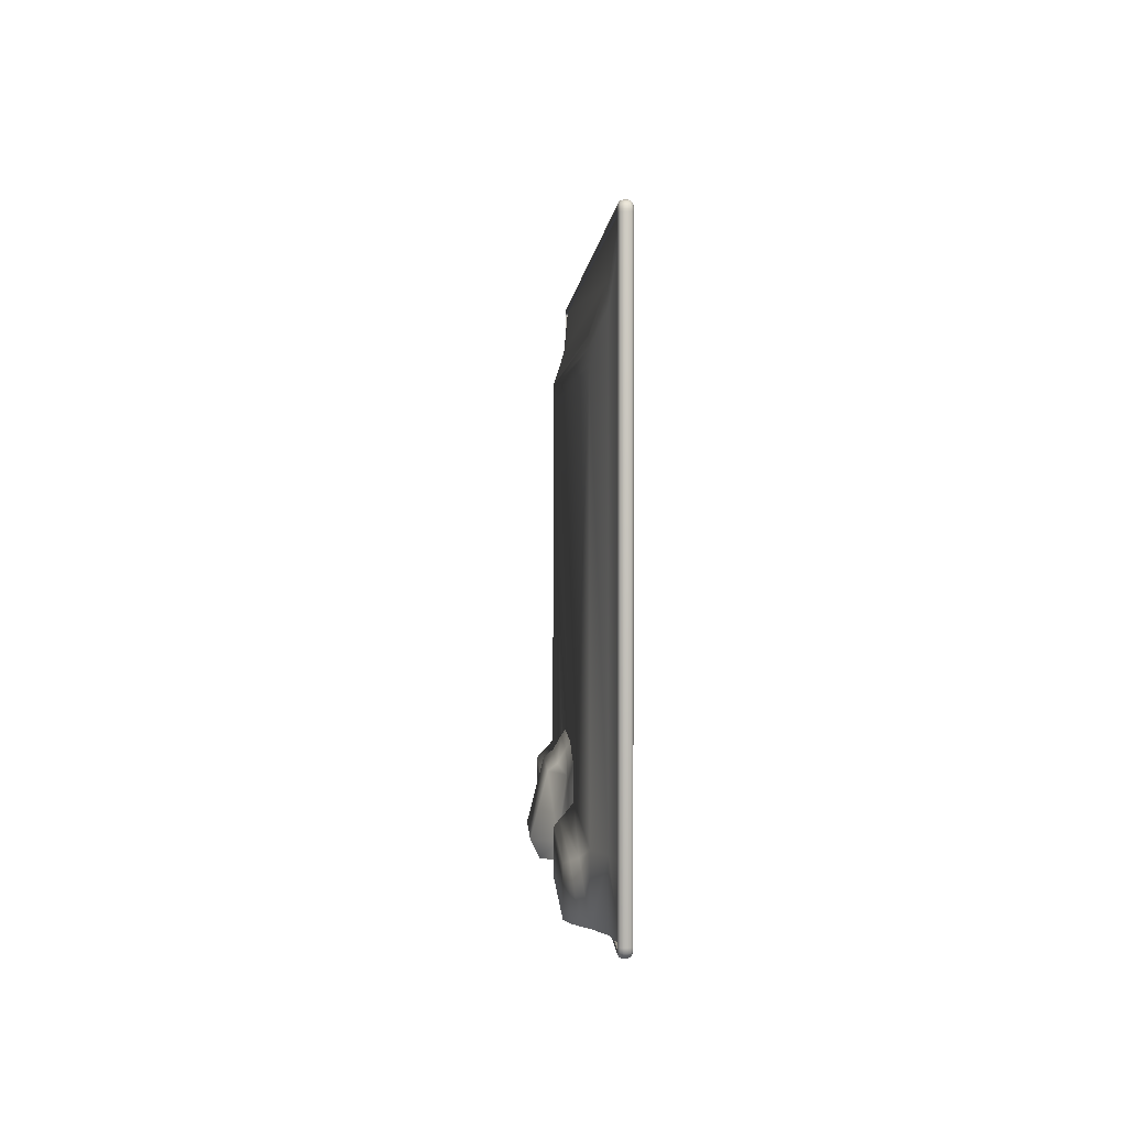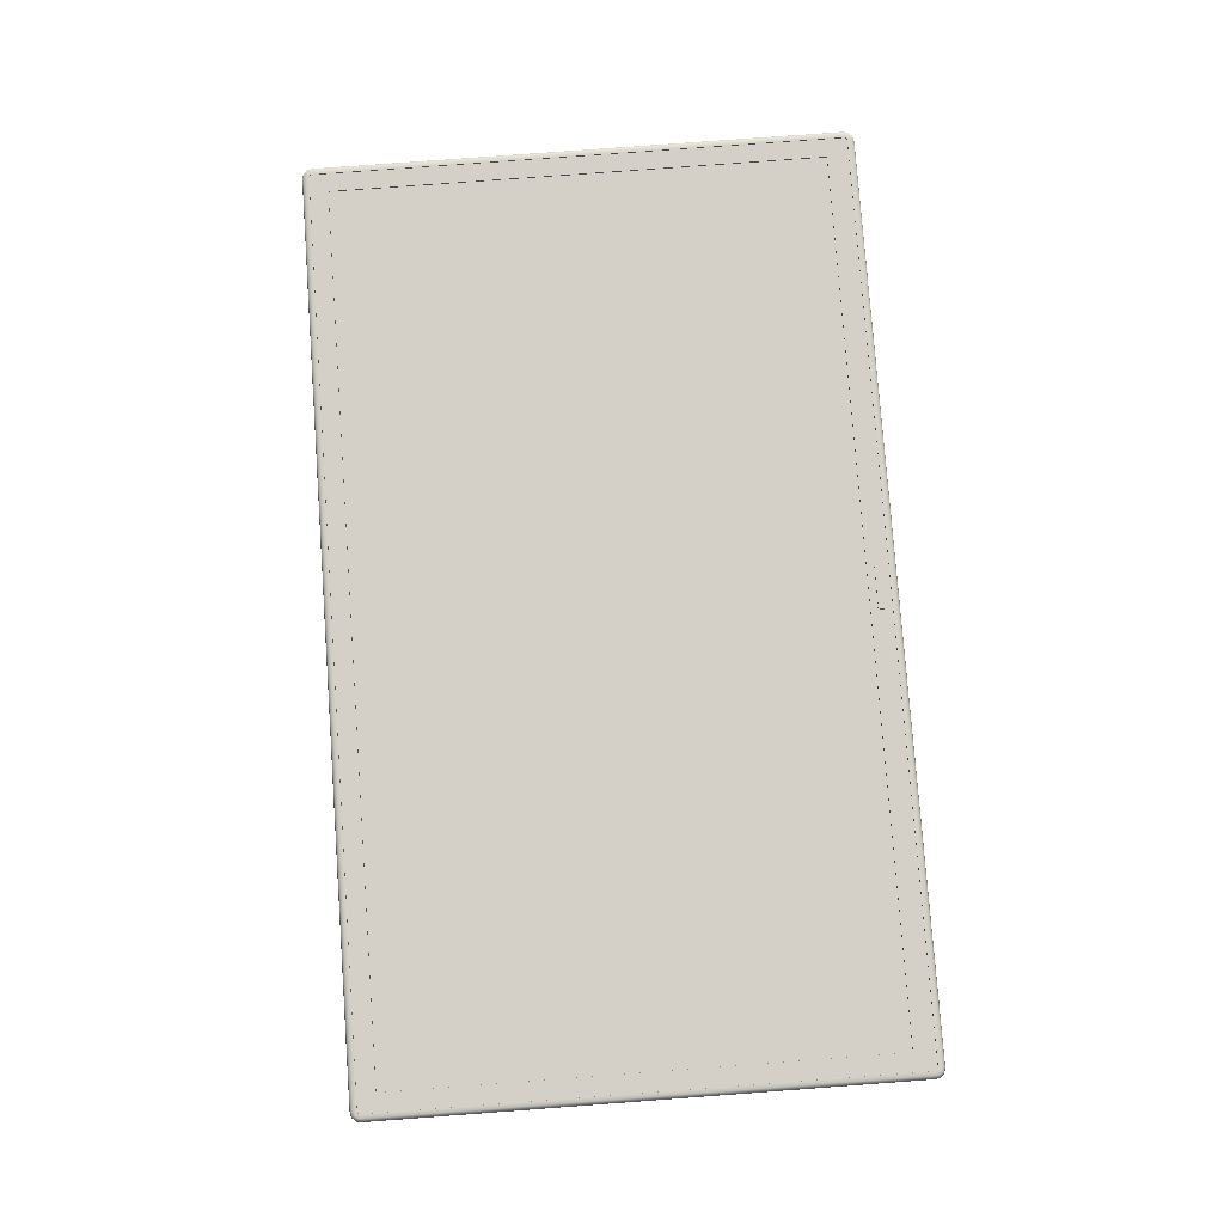
<metadata>
{"format":"obj","ext":"obj","renderer":"f3d","projection":"perspective","resolution":1024,"background":"white","views":[{"elev":1.6,"azim":-92.3,"up":"+Y"},{"elev":79.9,"azim":-94.2,"up":"+Z"}]}
</metadata>
<code>
v  -17.48 -10.14 1.156
v  17.61 -10.14 1.156
v  17.61 10.13 1.156
v  -17.48 10.13 1.156
v  -17.27 9.876 1.219
v  -17.24 9.882 1.219
v  -17.92 10.6 1.219
v  -17.98 10.59 1.219
v  -18.02 10.55 1.219
v  -17.3 9.855 1.219
v  -18.03 10.5 1.219
v  -17.3 9.821 1.219
v  -17.92 10.6 1.272
v  -17.98 10.59 1.272
v  -18.02 10.55 1.272
v  -18.03 10.5 1.272
v  17.92 10.6 1.272
v  17.92 10.6 1.219
v  -17.92 10.74 1.272
v  -18.05 10.71 1.272
v  -18.15 10.61 1.272
v  -18.18 10.5 1.272
v  -18.1 10.8 1.212
v  -17.92 10.85 1.212
v  -18.24 10.66 1.212
v  -18.29 10.5 1.212
v  -18.12 10.84 1.109
v  -17.92 10.89 1.109
v  -18.28 10.68 1.109
v  -18.33 10.5 1.109
v  -17.92 10.89 1.046
v  -18.12 10.84 1.046
v  -18.28 10.68 1.046
v  -18.33 10.5 1.046
v  17.24 9.882 1.219
v  17.27 9.876 1.219
v  17.98 10.59 1.219
v  17.3 9.855 1.219
v  18.02 10.55 1.219
v  17.3 9.821 1.219
v  18.03 10.5 1.219
v  17.3 -9.689 1.219
v  18.03 -10.5 1.219
v  17.98 10.59 1.272
v  18.02 10.55 1.272
v  18.03 10.5 1.272
v  18.05 10.71 1.272
v  17.92 10.74 1.272
v  18.15 10.61 1.272
v  18.18 10.5 1.272
v  18.1 10.8 1.212
v  17.92 10.85 1.212
v  18.24 10.66 1.212
v  18.29 10.5 1.212
v  18.29 -10.5 1.212
v  18.18 -10.5 1.272
v  18.12 10.84 1.109
v  17.92 10.89 1.109
v  18.28 10.68 1.109
v  18.33 10.5 1.109
v  17.92 10.89 1.046
v  18.12 10.84 1.046
v  18.28 10.68 1.046
v  18.33 10.5 1.046
v  18.03 -10.5 1.272
v  -17.27 -9.743 1.219
v  -17.98 -10.59 1.219
v  -17.92 -10.6 1.219
v  -17.24 -9.75 1.219
v  -17.3 -9.723 1.219
v  -18.02 -10.55 1.219
v  -17.3 -9.689 1.219
v  -18.03 -10.5 1.219
v  -17.98 -10.59 1.272
v  -17.92 -10.6 1.272
v  -18.02 -10.55 1.272
v  -18.03 -10.5 1.272
v  17.92 -10.6 1.272
v  17.92 -10.6 1.219
v  -18.05 -10.71 1.272
v  -17.92 -10.74 1.272
v  -18.15 -10.61 1.272
v  -18.18 -10.5 1.272
v  -18.1 -10.8 1.212
v  -17.92 -10.85 1.212
v  -18.24 -10.66 1.212
v  -18.29 -10.5 1.212
v  -18.12 -10.84 1.109
v  -17.92 -10.89 1.109
v  -18.28 -10.68 1.109
v  -18.33 -10.5 1.109
v  -17.92 -10.89 1.046
v  -18.12 -10.84 1.046
v  -18.28 -10.68 1.046
v  -18.33 -10.5 1.046
v  17.24 -9.75 1.219
v  17.27 -9.743 1.219
v  17.98 -10.59 1.219
v  18.02 -10.55 1.219
v  17.3 -9.723 1.219
v  17.98 -10.59 1.272
v  18.02 -10.55 1.272
v  17.92 -10.74 1.272
v  18.05 -10.71 1.272
v  18.15 -10.61 1.272
v  18.1 -10.8 1.212
v  17.92 -10.85 1.212
v  18.24 -10.66 1.212
v  18.12 -10.84 1.109
v  17.92 -10.89 1.109
v  18.28 -10.68 1.109
v  18.33 -10.5 1.109
v  17.92 -10.89 1.046
v  18.12 -10.84 1.046
v  18.28 -10.68 1.046
v  18.33 -10.5 1.046
v  -17.98 10.59 0.8211
v  -18.05 10.71 0.8211
v  -17.92 10.74 0.8211
v  -17.92 10.6 0.8211
v  -18.02 10.55 0.8211
v  -18.15 10.61 0.8211
v  -18.03 10.5 0.8211
v  -18.18 10.5 0.8211
v  -18.1 10.8 0.8806
v  -17.92 10.85 0.8806
v  -18.24 10.66 0.8806
v  -18.29 10.5 0.8806
v  -18.12 10.84 0.9838
v  -17.92 10.89 0.9838
v  -18.28 10.68 0.9838
v  -18.33 10.5 0.9838
v  17.98 10.59 0.8211
v  17.92 10.6 0.8211
v  17.92 10.74 0.8211
v  18.05 10.71 0.8211
v  18.15 10.61 0.8211
v  18.02 10.55 0.8211
v  18.18 10.5 0.8211
v  18.03 10.5 0.8211
v  18.1 10.8 0.8806
v  17.92 10.85 0.8806
v  18.24 10.66 0.8806
v  18.29 10.5 0.8806
v  18.29 -10.5 0.8806
v  18.18 -10.5 0.8211
v  18.12 10.84 0.9838
v  17.92 10.89 0.9838
v  18.28 10.68 0.9838
v  18.33 10.5 0.9838
v  18.03 -10.5 0.8211
v  -17.98 -10.59 0.8211
v  -17.92 -10.6 0.8211
v  -17.92 -10.74 0.8211
v  -18.05 -10.71 0.8211
v  -18.15 -10.61 0.8211
v  -18.02 -10.55 0.8211
v  -18.18 -10.5 0.8211
v  -18.03 -10.5 0.8211
v  -18.1 -10.8 0.8806
v  -17.92 -10.85 0.8806
v  -18.24 -10.66 0.8806
v  -18.29 -10.5 0.8806
v  -18.12 -10.84 0.9838
v  -17.92 -10.89 0.9838
v  -18.28 -10.68 0.9838
v  -18.33 -10.5 0.9838
v  17.98 -10.59 0.8211
v  18.05 -10.71 0.8211
v  17.92 -10.74 0.8211
v  17.92 -10.6 0.8211
v  18.02 -10.55 0.8211
v  18.15 -10.61 0.8211
v  18.1 -10.8 0.8806
v  17.92 -10.85 0.8806
v  18.24 -10.66 0.8806
v  18.12 -10.84 0.9838
v  17.92 -10.89 0.9838
v  18.28 -10.68 0.9838
v  18.33 -10.5 0.9838
v  -0.8277 -10.04 1.279
v  -0.8584 -10.13 1.279
v  -0.8584 -10.27 1.279
v  -0.8277 -10.36 1.279
v  -0.0609 -10.04 1.279
v  -0.5439 -10.04 1.279
v  -0.5439 -10.35 1.279
v  -0.0609 -10.35 1.279
v  0.0682 -10.01 1.279
v  -0.0151 -10.04 1.279
v  -0.0151 -10.35 1.279
v  0.0682 -10.38 1.279
v  0.7561 -10.05 1.279
v  0.2714 -10.05 1.279
v  0.2714 -10.35 1.279
v  0.7561 -10.35 1.279
v  0.1975 -10.05 1.279
v  0.1094 -10.01 1.279
v  0.1094 -10.38 1.279
v  0.1975 -10.35 1.279
v  -0.6354 -10.35 1.279
v  -0.6354 -10.04 1.279
v  -0.7534 -10.01 1.279
v  -0.7534 -10.38 1.279
v  -0.718 -10.01 1.279
v  -0.718 -10.38 1.279
v  0.8421 -10.01 1.279
v  0.8421 -10.38 1.279
v  0.9841 -10.13 1.279
v  0.9534 -10.04 1.279
v  0.9534 -10.36 1.279
v  0.9841 -10.27 1.279
v  0.8808 -10.01 1.279
v  0.8808 -10.38 1.279
v  -0.718 -10.38 1.189
v  -0.6354 -10.35 1.189
v  0.9841 -10.27 1.189
v  0.9841 -10.13 1.189
v  0.8421 -10.01 1.189
v  0.7561 -10.05 1.189
v  -0.8584 -10.13 1.189
v  -0.8584 -10.27 1.189
v  -0.8277 -10.36 1.189
v  -0.7534 -10.38 1.189
v  0.9534 -10.36 1.189
v  -0.8277 -10.04 1.189
v  0.9534 -10.04 1.189
v  0.8808 -10.01 1.189
v  0.8808 -10.38 1.189
v  -0.7534 -10.01 1.189
v  -0.5439 -10.35 1.189
v  -0.6354 -10.04 1.189
v  -0.718 -10.01 1.189
v  -0.0151 -10.04 1.189
v  -0.0609 -10.04 1.189
v  -0.0151 -10.35 1.189
v  0.0682 -10.38 1.189
v  0.1975 -10.05 1.189
v  0.1094 -10.01 1.189
v  0.1975 -10.35 1.189
v  0.2714 -10.35 1.189
v  0.1094 -10.38 1.189
v  0.0682 -10.01 1.189
v  -0.0609 -10.35 1.189
v  -0.5439 -10.04 1.189
v  0.2714 -10.05 1.189
v  0.7561 -10.35 1.189
v  0.8421 -10.38 1.189
v  -17.27 9.876 1.058
v  -17.24 9.882 1.058
v  -17.3 9.855 1.058
v  -17.3 9.821 1.058
v  17.24 9.882 1.058
v  17.27 9.876 1.058
v  17.3 9.855 1.058
v  17.3 9.821 1.058
v  17.3 -9.689 1.058
v  -17.24 -9.75 1.058
v  -17.27 -9.743 1.058
v  -17.3 -9.723 1.058
v  -17.3 -9.689 1.058
v  17.24 -9.75 1.058
v  17.27 -9.743 1.058
v  17.3 -9.723 1.058
v  -17.92 10.6 0.9388
v  -17.98 10.59 0.9388
v  -18.02 10.55 0.9388
v  -18.03 10.5 0.9388
v  17.98 10.59 0.9388
v  17.92 10.6 0.9388
v  18.02 10.55 0.9388
v  18.03 10.5 0.9388
v  18.03 -10.5 0.9388
v  -17.98 -10.59 0.9388
v  -17.92 -10.6 0.9388
v  -18.02 -10.55 0.9388
v  -18.03 -10.5 0.9388
v  17.92 -10.6 0.9388
v  17.98 -10.59 0.9388
v  18.02 -10.55 0.9388
v  18.08 -8.086 0.9069
v  16.56 -8.093 0.656
v  16.39 7.979 0.656
v  18.09 10.12 0.9069
v  16.3 8.405 0.656
v  18.08 10.56 0.9069
v  16.05 8.661 0.656
v  18.03 10.6 0.9069
v  17.62 10.6 0.9172
v  15.62 8.746 0.656
v  18.08 -10.47 0.9069
v  16.56 -10.47 0.656
v  14.98 -8.402 -0.1384
v  5.388 -8.402 -0.1384
v  4.963 -8.099 0.1596
v  15.38 -8.099 0.1596
v  15.38 -10.47 0.1596
v  14.98 -10.47 -0.1384
v  14.55 -8.559 -0.3898
v  5.944 -8.559 -0.377
v  14.55 -10.47 -0.3898
v  13.97 -8.726 -0.5838
v  6.474 -8.726 -0.5838
v  13.97 -10.47 -0.5838
v  6.474 -10.46 -0.5838
v  5.388 -10.46 -0.1384
v  4.963 -10.46 0.1596
v  5.944 -10.46 -0.377
v  -4.875 -8.099 0.1596
v  -4.875 -10.46 0.1596
v  -18.05 -8.086 0.9069
v  -18.07 10.12 0.9069
v  -16.44 7.979 0.656
v  -16.61 -8.093 0.656
v  -15.68 8.746 0.656
v  -17.53 10.6 0.9172
v  -18.06 10.49 0.9069
v  -16.36 8.405 0.656
v  -18.04 10.6 0.9069
v  -16.1 8.661 0.656
v  -16.61 -10.47 0.656
v  -18.05 -10.47 0.9069
v  -15.14 -8.402 -0.1384
v  -15.54 -8.099 0.1596
v  -5.301 -8.402 -0.1384
v  -15.54 -10.47 0.1596
v  -15.14 -10.47 -0.1384
v  -5.857 -8.559 -0.377
v  -14.71 -8.559 -0.3898
v  -14.71 -10.47 -0.3898
v  -6.388 -8.726 -0.5838
v  -14.13 -8.726 -0.5838
v  -14.13 -10.47 -0.5838
v  -6.388 -10.46 -0.5838
v  -5.301 -10.46 -0.1384
v  -5.857 -10.46 -0.377
v  -15.22 6.326 0.1596
v  15.06 6.326 0.1596
v  18.08 -10.6 0.9154
v  16.56 -10.6 0.9154
v  15.38 -10.6 0.9154
v  14.98 -10.6 0.9154
v  14.55 -10.6 0.9154
v  13.97 -10.6 0.9154
v  6.474 -10.6 0.9154
v  5.388 -10.6 0.9154
v  4.963 -10.6 0.9154
v  5.944 -10.6 0.9154
v  -15.54 -10.6 0.9154
v  -16.61 -10.6 0.9154
v  -15.14 -10.6 0.9154
v  -14.71 -10.6 0.9154
v  -14.13 -10.6 0.9154
v  -6.388 -10.6 0.9154
v  -4.875 -10.6 0.9154
v  -5.301 -10.6 0.9154
v  -5.857 -10.6 0.9154
v  14.95 6.864 0.1596
v  14.63 7.187 0.1596
v  14.09 7.294 0.1596
v  -14.25 7.294 0.1596
v  -15.11 6.864 0.1596
v  -14.79 7.187 0.1596
v  -18.05 -10.6 0.9154
v  2.282 -7.348 -0.6497
v  2.282 -9.796 -1.279
v  -2.195 -9.796 -1.279
v  -2.195 -7.348 -0.6497
v  -2.801 -9.796 -0.3052
v  -3.951 -9.796 -0.0031
v  -3.951 -7.562 -0.0031
v  -2.801 -7.422 -0.0031
v  4.038 -7.562 -0.0031
v  4.038 -9.796 -0.0031
v  2.889 -9.796 -0.3052
v  2.889 -7.422 -0.3052
v  2.282 -10.46 -0.935
v  -2.195 -10.46 -0.935
v  -2.195 -7.071 -0.3052
v  -2.195 -6.547 -0.0031
v  2.282 -6.547 -0.0031
v  2.282 -7.071 -0.3052
v  -2.801 -10.46 -0.3052
v  -3.951 -10.46 -0.0031
v  4.038 -10.46 -0.0031
v  2.889 -10.46 -0.3052
v  -4.558 -7.636 0.1933
v  -4.558 -9.796 0.1933
v  4.645 -7.636 0.1933
v  4.645 -9.796 0.1933
v  -2.195 -6.271 0.1933
v  2.282 -6.271 0.1933
v  -4.558 -10.46 0.1933
v  -4.558 -6.658 0.1933
v  4.645 -6.658 0.1933
v  4.645 -10.46 0.1933
g Samsung_F_6100_32
f 1 2 3
f 3 4 1
f 5 6 7
f 7 8 5
f 5 8 9
f 9 10 5
f 10 9 11
f 11 12 10
f 7 13 14
f 14 8 7
f 8 14 15
f 15 9 8
f 9 15 16
f 16 11 9
f 17 13 7
f 7 18 17
f 14 13 19
f 19 20 14
f 14 20 21
f 21 15 14
f 15 21 22
f 22 16 15
f 23 20 19
f 19 24 23
f 20 23 25
f 25 21 20
f 21 25 26
f 26 22 21
f 27 23 24
f 24 28 27
f 27 29 25
f 25 23 27
f 25 29 30
f 30 26 25
f 31 32 27
f 27 28 31
f 32 33 29
f 29 27 32
f 33 34 30
f 30 29 33
f 35 18 7
f 7 6 35
f 36 37 18
f 18 35 36
f 36 38 39
f 39 37 36
f 38 40 41
f 41 39 38
f 42 43 41
f 41 40 42
f 44 17 18
f 18 37 44
f 45 44 37
f 37 39 45
f 46 45 39
f 39 41 46
f 44 47 48
f 48 17 44
f 44 45 49
f 49 47 44
f 45 46 50
f 50 49 45
f 48 19 13
f 13 17 48
f 48 47 51
f 51 52 48
f 47 49 53
f 53 51 47
f 49 50 54
f 54 53 49
f 55 54 50
f 50 56 55
f 52 51 57
f 57 58 52
f 53 59 57
f 57 51 53
f 53 54 60
f 60 59 53
f 61 58 57
f 57 62 61
f 62 57 59
f 59 63 62
f 63 59 60
f 60 64 63
f 31 28 58
f 58 61 31
f 48 52 24
f 24 19 48
f 52 58 28
f 28 24 52
f 41 43 65
f 65 46 41
f 46 65 56
f 56 50 46
f 66 67 68
f 68 69 66
f 66 70 71
f 71 67 66
f 70 72 73
f 73 71 70
f 12 11 73
f 73 72 12
f 74 75 68
f 68 67 74
f 76 74 67
f 67 71 76
f 77 76 71
f 71 73 77
f 78 79 68
f 68 75 78
f 74 80 81
f 81 75 74
f 74 76 82
f 82 80 74
f 76 77 83
f 83 82 76
f 81 80 84
f 84 85 81
f 80 82 86
f 86 84 80
f 82 83 87
f 87 86 82
f 26 87 83
f 83 22 26
f 85 84 88
f 88 89 85
f 86 90 88
f 88 84 86
f 86 87 91
f 91 90 86
f 30 91 87
f 87 26 30
f 92 89 88
f 88 93 92
f 93 88 90
f 90 94 93
f 94 90 91
f 91 95 94
f 96 69 68
f 68 79 96
f 97 96 79
f 79 98 97
f 97 98 99
f 99 100 97
f 100 99 43
f 43 42 100
f 79 78 101
f 101 98 79
f 98 101 102
f 102 99 98
f 99 102 65
f 65 43 99
f 101 78 103
f 103 104 101
f 101 104 105
f 105 102 101
f 102 105 56
f 56 65 102
f 75 81 103
f 103 78 75
f 106 104 103
f 103 107 106
f 104 106 108
f 108 105 104
f 105 108 55
f 55 56 105
f 109 106 107
f 107 110 109
f 109 111 108
f 108 106 109
f 108 111 112
f 112 55 108
f 112 60 54
f 54 55 112
f 113 114 109
f 109 110 113
f 114 115 111
f 111 109 114
f 115 116 112
f 112 111 115
f 92 113 110
f 110 89 92
f 103 81 85
f 85 107 103
f 107 85 89
f 89 110 107
f 77 73 11
f 11 16 77
f 83 77 16
f 16 22 83
f 95 91 30
f 30 34 95
f 112 116 64
f 64 60 112
f 117 118 119
f 119 120 117
f 117 121 122
f 122 118 117
f 121 123 124
f 124 122 121
f 119 118 125
f 125 126 119
f 118 122 127
f 127 125 118
f 122 124 128
f 128 127 122
f 126 125 129
f 129 130 126
f 127 131 129
f 129 125 127
f 127 128 132
f 132 131 127
f 129 32 31
f 31 130 129
f 131 33 32
f 32 129 131
f 132 34 33
f 33 131 132
f 133 134 135
f 135 136 133
f 133 136 137
f 137 138 133
f 138 137 139
f 139 140 138
f 120 119 135
f 135 134 120
f 141 136 135
f 135 142 141
f 136 141 143
f 143 137 136
f 137 143 144
f 144 139 137
f 139 144 145
f 145 146 139
f 147 141 142
f 142 148 147
f 147 149 143
f 143 141 147
f 143 149 150
f 150 144 143
f 147 148 61
f 61 62 147
f 149 147 62
f 62 63 149
f 150 149 63
f 63 64 150
f 148 130 31
f 31 61 148
f 126 142 135
f 135 119 126
f 130 148 142
f 142 126 130
f 146 151 140
f 140 139 146
f 152 153 154
f 154 155 152
f 152 155 156
f 156 157 152
f 157 156 158
f 158 159 157
f 160 155 154
f 154 161 160
f 155 160 162
f 162 156 155
f 156 162 163
f 163 158 156
f 158 163 128
f 128 124 158
f 164 160 161
f 161 165 164
f 164 166 162
f 162 160 164
f 162 166 167
f 167 163 162
f 163 167 132
f 132 128 163
f 164 165 92
f 92 93 164
f 166 164 93
f 93 94 166
f 167 166 94
f 94 95 167
f 168 169 170
f 170 171 168
f 168 172 173
f 173 169 168
f 172 151 146
f 146 173 172
f 170 154 153
f 153 171 170
f 170 169 174
f 174 175 170
f 169 173 176
f 176 174 169
f 173 146 145
f 145 176 173
f 175 174 177
f 177 178 175
f 176 179 177
f 177 174 176
f 176 145 180
f 180 179 176
f 144 150 180
f 180 145 144
f 177 114 113
f 113 178 177
f 179 115 114
f 114 177 179
f 180 116 115
f 115 179 180
f 178 113 92
f 92 165 178
f 161 154 170
f 170 175 161
f 165 161 175
f 175 178 165
f 123 159 158
f 158 124 123
f 132 167 95
f 95 34 132
f 64 116 180
f 180 150 64
f 181 182 183
f 183 184 181
f 185 186 187
f 187 188 185
f 189 190 191
f 191 192 189
f 193 194 195
f 195 196 193
f 197 198 199
f 199 200 197
f 190 185 188
f 188 191 190
f 201 187 186
f 186 202 201
f 203 181 184
f 184 204 203
f 202 205 206
f 206 201 202
f 207 193 196
f 196 208 207
f 200 195 194
f 194 197 200
f 209 210 211
f 211 212 209
f 210 213 214
f 214 211 210
f 199 198 189
f 189 192 199
f 206 205 203
f 203 204 206
f 214 213 207
f 207 208 214
f 206 215 216
f 216 201 206
f 212 217 218
f 218 209 212
f 207 219 220
f 220 193 207
f 182 221 222
f 222 183 182
f 184 223 224
f 224 204 184
f 211 225 217
f 217 212 211
f 181 226 221
f 221 182 181
f 210 227 228
f 228 213 210
f 183 222 223
f 223 184 183
f 214 229 225
f 225 211 214
f 203 230 226
f 226 181 203
f 209 218 227
f 227 210 209
f 201 216 231
f 231 187 201
f 202 232 233
f 233 205 202
f 190 234 235
f 235 185 190
f 191 236 237
f 237 192 191
f 197 238 239
f 239 198 197
f 200 240 241
f 241 195 200
f 199 242 240
f 240 200 199
f 189 243 234
f 234 190 189
f 187 231 244
f 244 188 187
f 188 244 236
f 236 191 188
f 185 235 245
f 245 186 185
f 186 245 232
f 232 202 186
f 193 220 246
f 246 194 193
f 194 246 238
f 238 197 194
f 195 241 247
f 247 196 195
f 196 247 248
f 248 208 196
f 204 224 215
f 215 206 204
f 213 228 219
f 219 207 213
f 208 248 229
f 229 214 208
f 205 233 230
f 230 203 205
f 192 237 242
f 242 199 192
f 198 239 243
f 243 189 198
f 249 250 6
f 6 5 249
f 251 249 5
f 5 10 251
f 252 251 10
f 10 12 252
f 250 253 35
f 35 6 250
f 253 254 36
f 36 35 253
f 254 255 38
f 38 36 254
f 255 256 40
f 40 38 255
f 256 257 42
f 42 40 256
f 258 259 66
f 66 69 258
f 259 260 70
f 70 66 259
f 260 261 72
f 72 70 260
f 261 252 12
f 12 72 261
f 262 258 69
f 69 96 262
f 263 262 96
f 96 97 263
f 264 263 97
f 97 100 264
f 257 264 100
f 100 42 257
f 117 120 265
f 265 266 117
f 121 117 266
f 266 267 121
f 123 121 267
f 267 268 123
f 134 133 269
f 269 270 134
f 133 138 271
f 271 269 133
f 138 140 272
f 272 271 138
f 120 134 270
f 270 265 120
f 140 151 273
f 273 272 140
f 153 152 274
f 274 275 153
f 152 157 276
f 276 274 152
f 157 159 277
f 277 276 157
f 168 171 278
f 278 279 168
f 172 168 279
f 279 280 172
f 151 172 280
f 280 273 151
f 171 153 275
f 275 278 171
f 159 123 268
f 268 277 159
f 281 282 283
f 283 284 281
f 284 283 285
f 285 286 284
f 286 285 287
f 287 288 286
f 289 288 287
f 287 290 289
f 291 292 282
f 282 281 291
f 293 294 295
f 295 296 293
f 297 298 293
f 293 296 297
f 293 299 300
f 300 294 293
f 298 301 299
f 299 293 298
f 300 299 302
f 302 303 300
f 301 304 302
f 302 299 301
f 305 303 302
f 302 304 305
f 294 306 307
f 307 295 294
f 300 308 306
f 306 294 300
f 303 305 308
f 308 300 303
f 309 295 307
f 307 310 309
f 311 312 313
f 313 314 311
f 289 290 315
f 315 316 289
f 312 317 318
f 318 313 312
f 317 319 320
f 320 318 317
f 320 319 316
f 316 315 320
f 314 321 322
f 322 311 314
f 323 324 309
f 309 325 323
f 326 324 323
f 323 327 326
f 328 329 323
f 323 325 328
f 327 323 329
f 329 330 327
f 328 331 332
f 332 329 328
f 330 329 332
f 332 333 330
f 334 333 332
f 332 331 334
f 325 309 310
f 310 335 325
f 328 325 335
f 335 336 328
f 331 328 336
f 336 334 331
f 309 337 338
f 338 295 309
f 291 339 340
f 340 292 291
f 297 341 342
f 342 298 297
f 298 342 343
f 343 301 298
f 301 343 344
f 344 304 301
f 345 305 304
f 304 344 345
f 346 347 307
f 307 306 346
f 348 346 306
f 306 308 348
f 345 348 308
f 308 305 345
f 321 326 349
f 349 350 321
f 351 349 326
f 326 327 351
f 352 351 327
f 327 330 352
f 353 352 330
f 330 333 353
f 353 333 334
f 334 354 353
f 310 355 356
f 356 335 310
f 335 356 357
f 357 336 335
f 336 357 354
f 354 334 336
f 355 310 307
f 307 347 355
f 338 283 282
f 282 296 338
f 358 285 283
f 283 338 358
f 359 287 285
f 285 358 359
f 290 287 359
f 359 360 290
f 292 297 296
f 296 282 292
f 314 313 337
f 337 324 314
f 290 360 361
f 361 315 290
f 313 318 362
f 362 337 313
f 318 320 363
f 363 362 318
f 363 320 315
f 315 361 363
f 314 324 326
f 326 321 314
f 292 340 341
f 341 297 292
f 350 364 322
f 322 321 350
f 337 362 358
f 358 338 337
f 362 363 359
f 359 358 362
f 363 361 360
f 360 359 363
f 365 366 367
f 367 368 365
f 369 370 371
f 371 372 369
f 373 374 375
f 375 376 373
f 366 377 378
f 378 367 366
f 379 380 381
f 381 382 379
f 370 369 383
f 383 384 370
f 372 371 380
f 380 379 372
f 381 373 376
f 376 382 381
f 375 374 385
f 385 386 375
f 369 372 368
f 368 367 369
f 387 371 370
f 370 388 387
f 375 366 365
f 365 376 375
f 374 373 389
f 389 390 374
f 380 391 392
f 392 381 380
f 382 365 368
f 368 379 382
f 378 383 369
f 369 367 378
f 384 393 388
f 388 370 384
f 394 391 371
f 371 387 394
f 371 391 380
f 372 379 368
f 382 376 365
f 395 389 381
f 381 392 395
f 381 389 373
f 374 390 396
f 396 385 374
f 375 386 377
f 377 366 375
f 377 386 383
f 383 378 377
f 386 385 384
f 384 383 386
f 385 396 393
f 393 384 385
f 309 324 337
f 338 296 295

</code>
